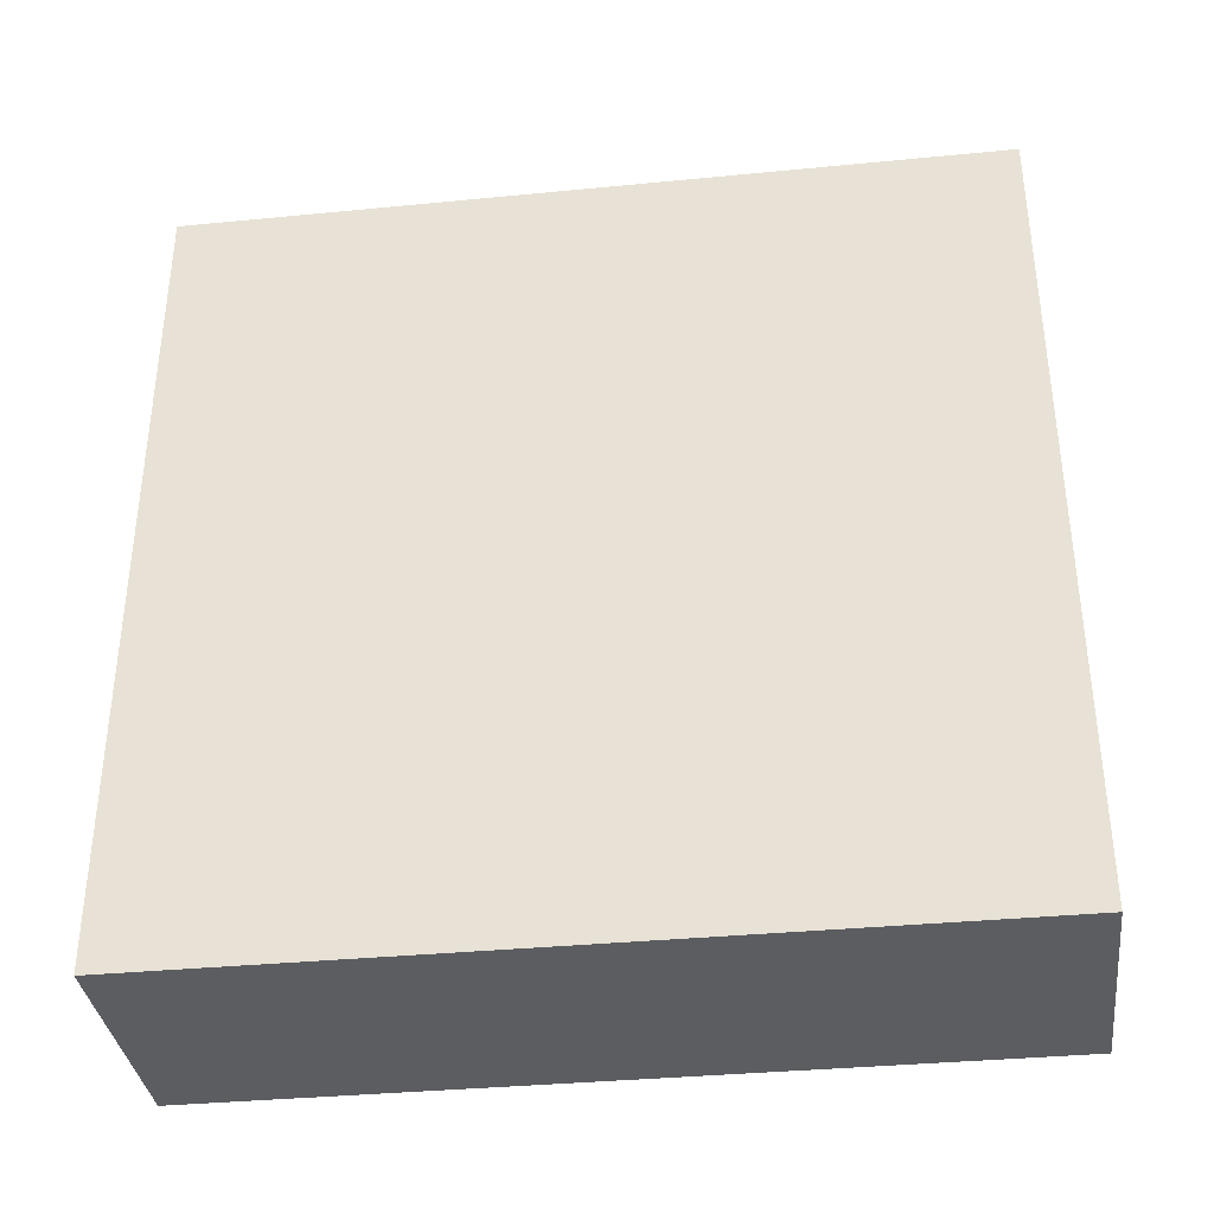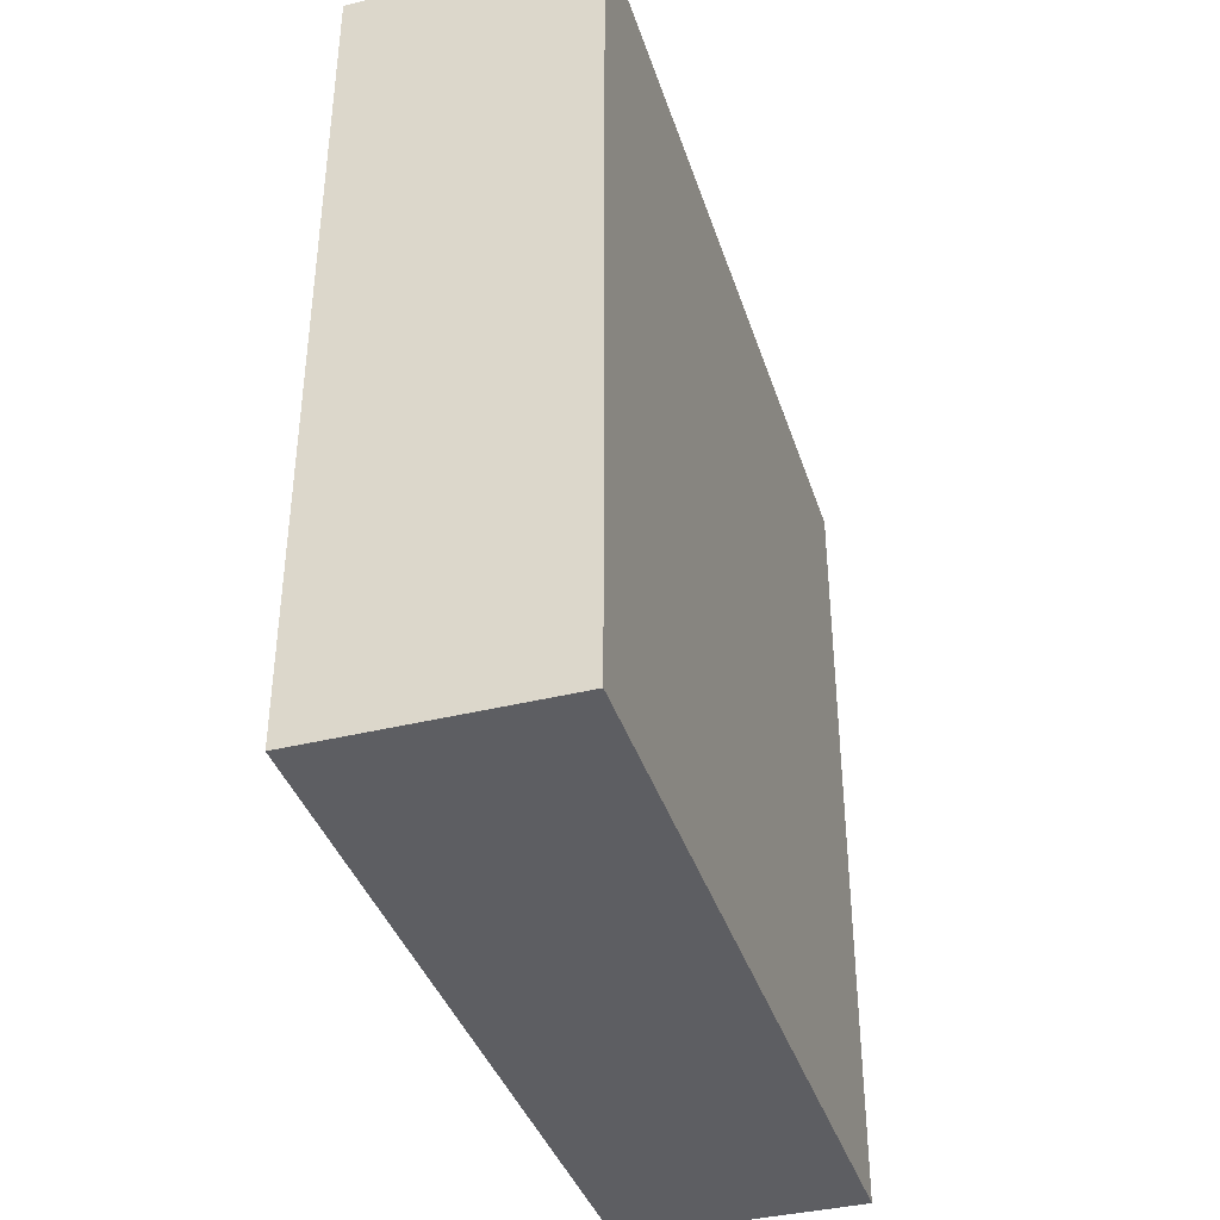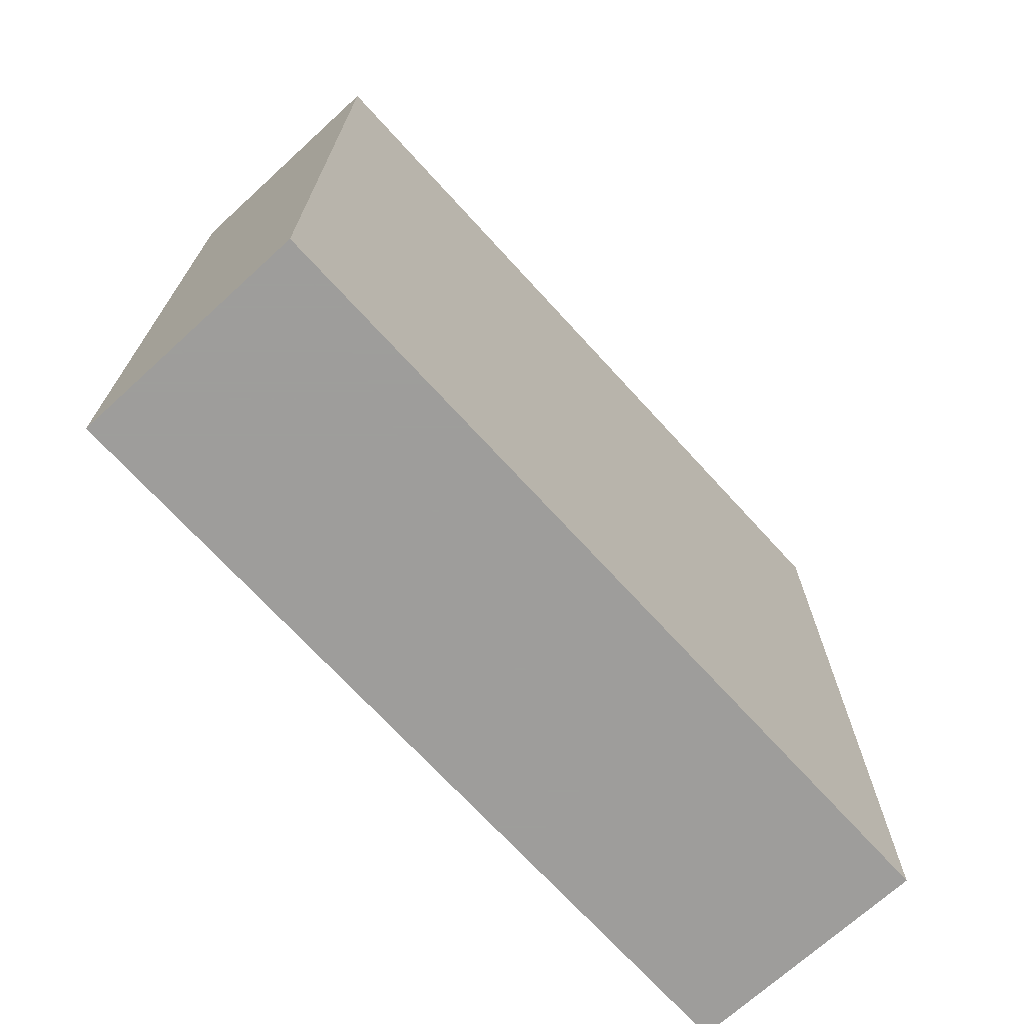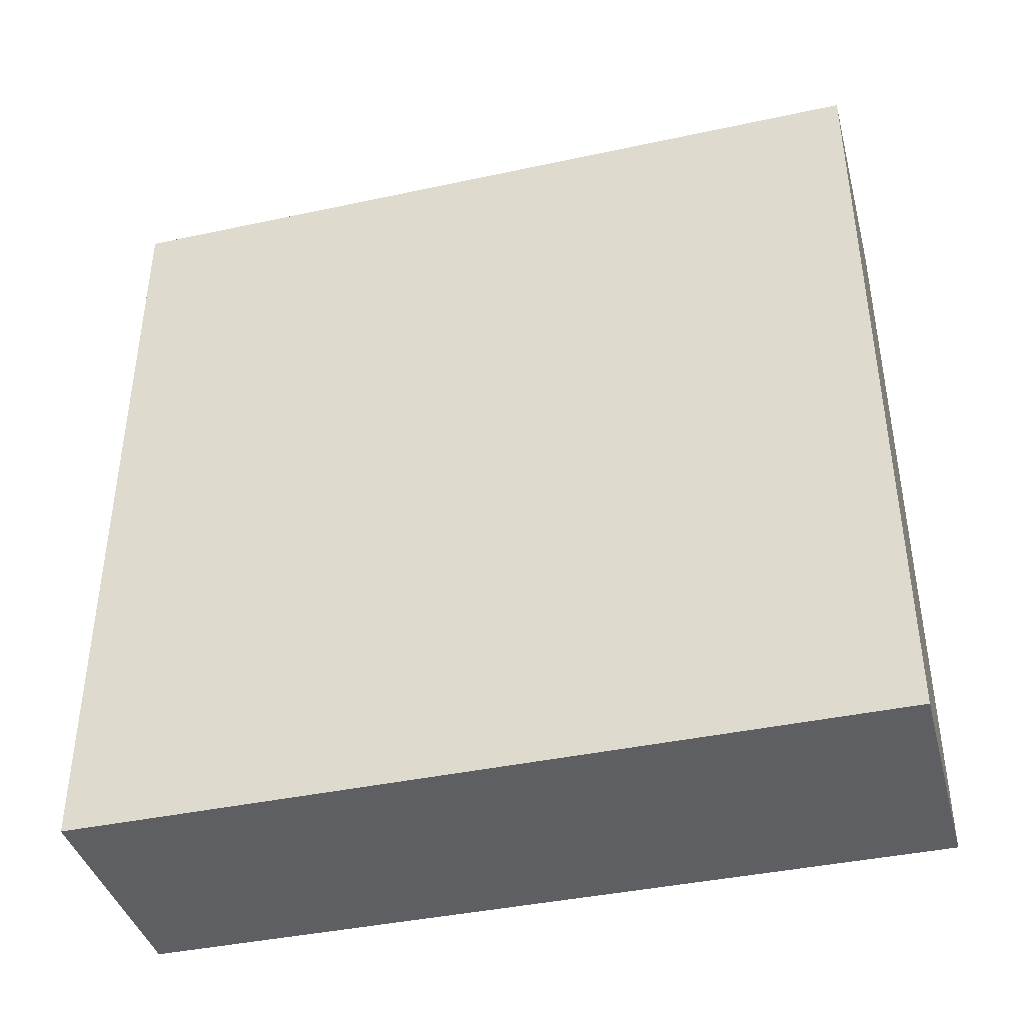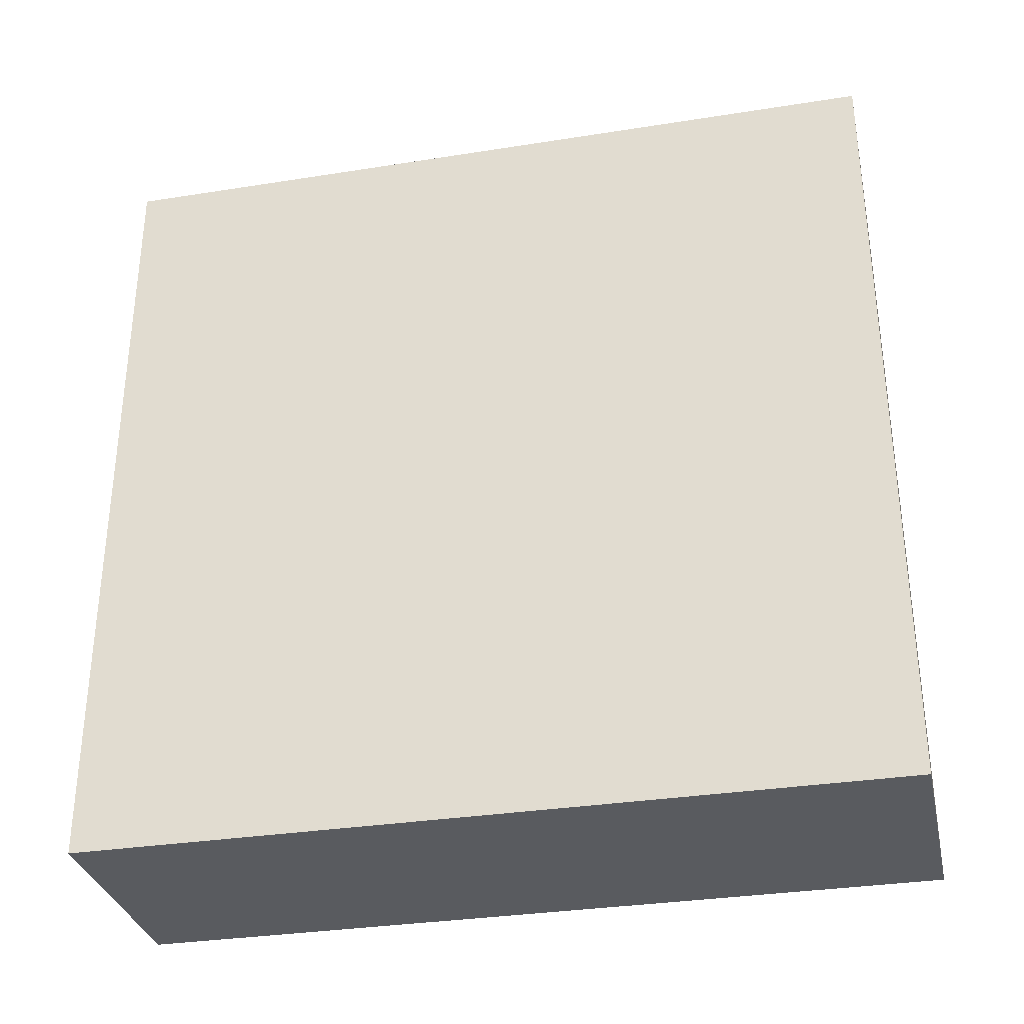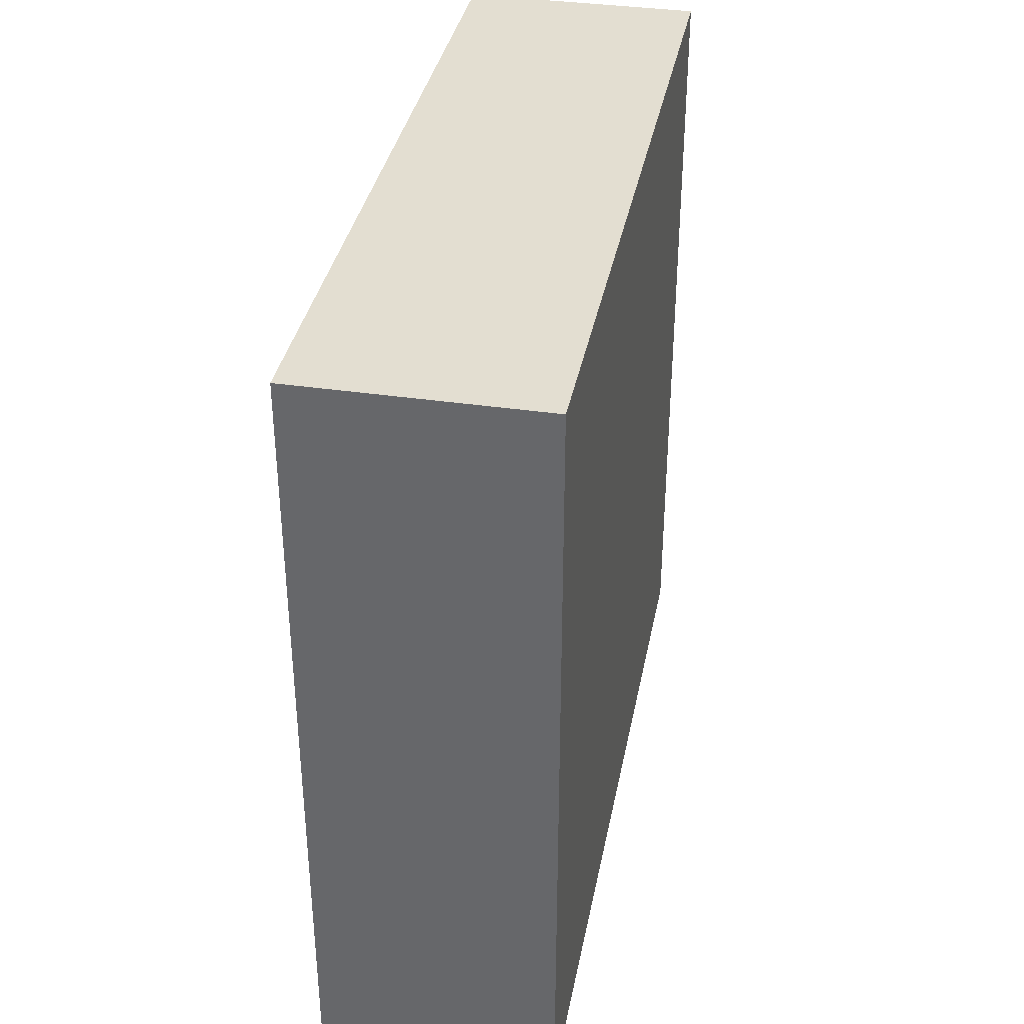
<metadata>
{"format":"obj","ext":"obj","renderer":"f3d","projection":"perspective","resolution":1024,"background":"white","views":[{"elev":-35.7,"azim":97.3,"up":"+Z"},{"elev":-38.7,"azim":17.3,"up":"+Z"},{"elev":-70.7,"azim":42.4,"up":"+Z"},{"elev":-40.4,"azim":104.8,"up":"+Z"},{"elev":-32.5,"azim":-77.6,"up":"+Y"},{"elev":36.3,"azim":10.9,"up":"+Y"}]}
</metadata>
<code>
v -616 -908 68
v -604 -908 28
v -616 -908 28
v -604 -908 68
v -604 -948 28
v -616 -948 28
v -604 -948 68
v -616 -948 68
f 1 2 3
f 1 4 2
f 3 5 6
f 3 2 5
f 7 6 5
f 7 8 6
f 8 4 1
f 8 7 4
f 8 3 6
f 8 1 3
f 4 5 2
f 4 7 5

</code>
